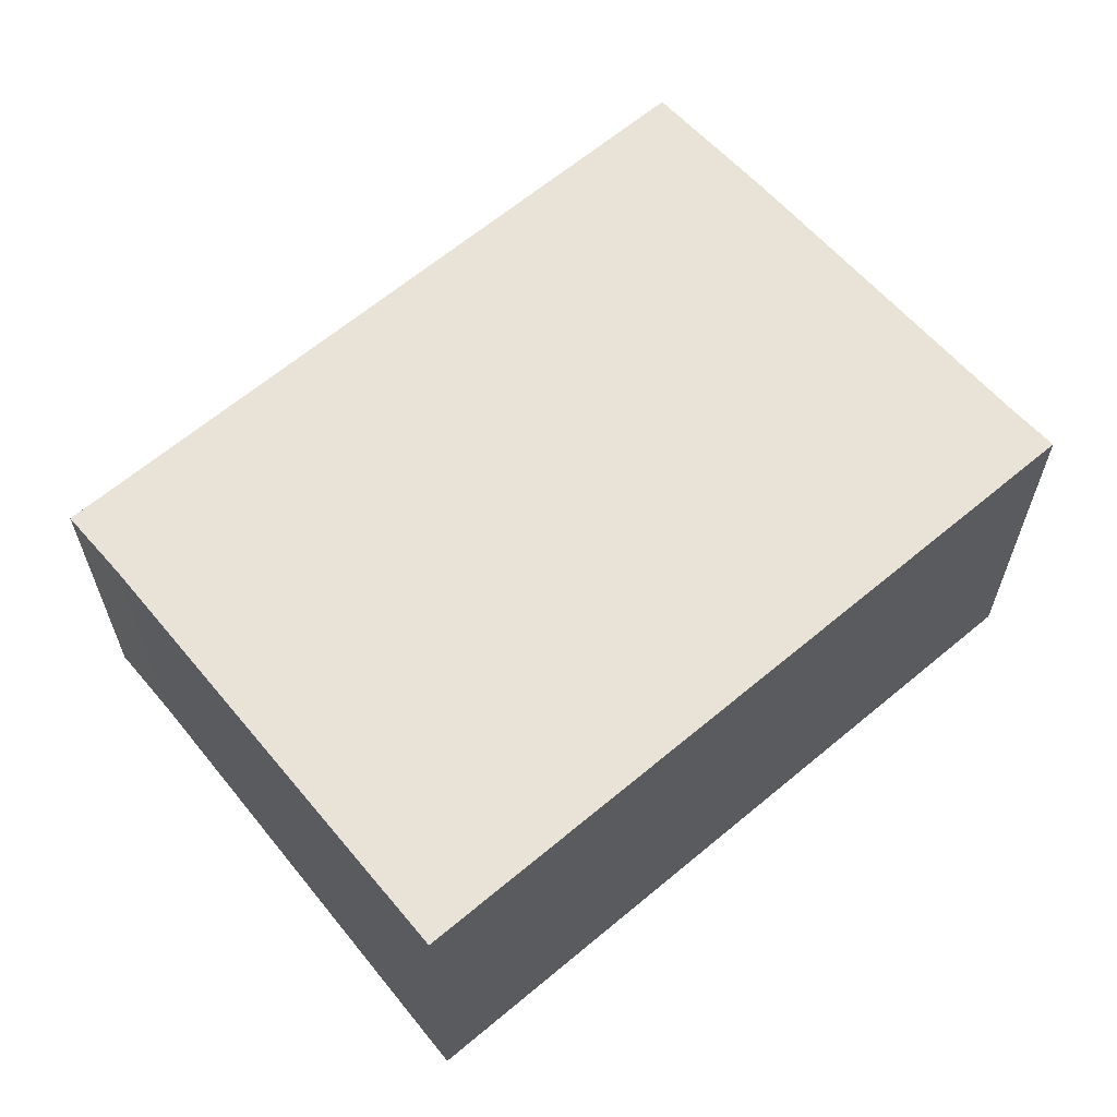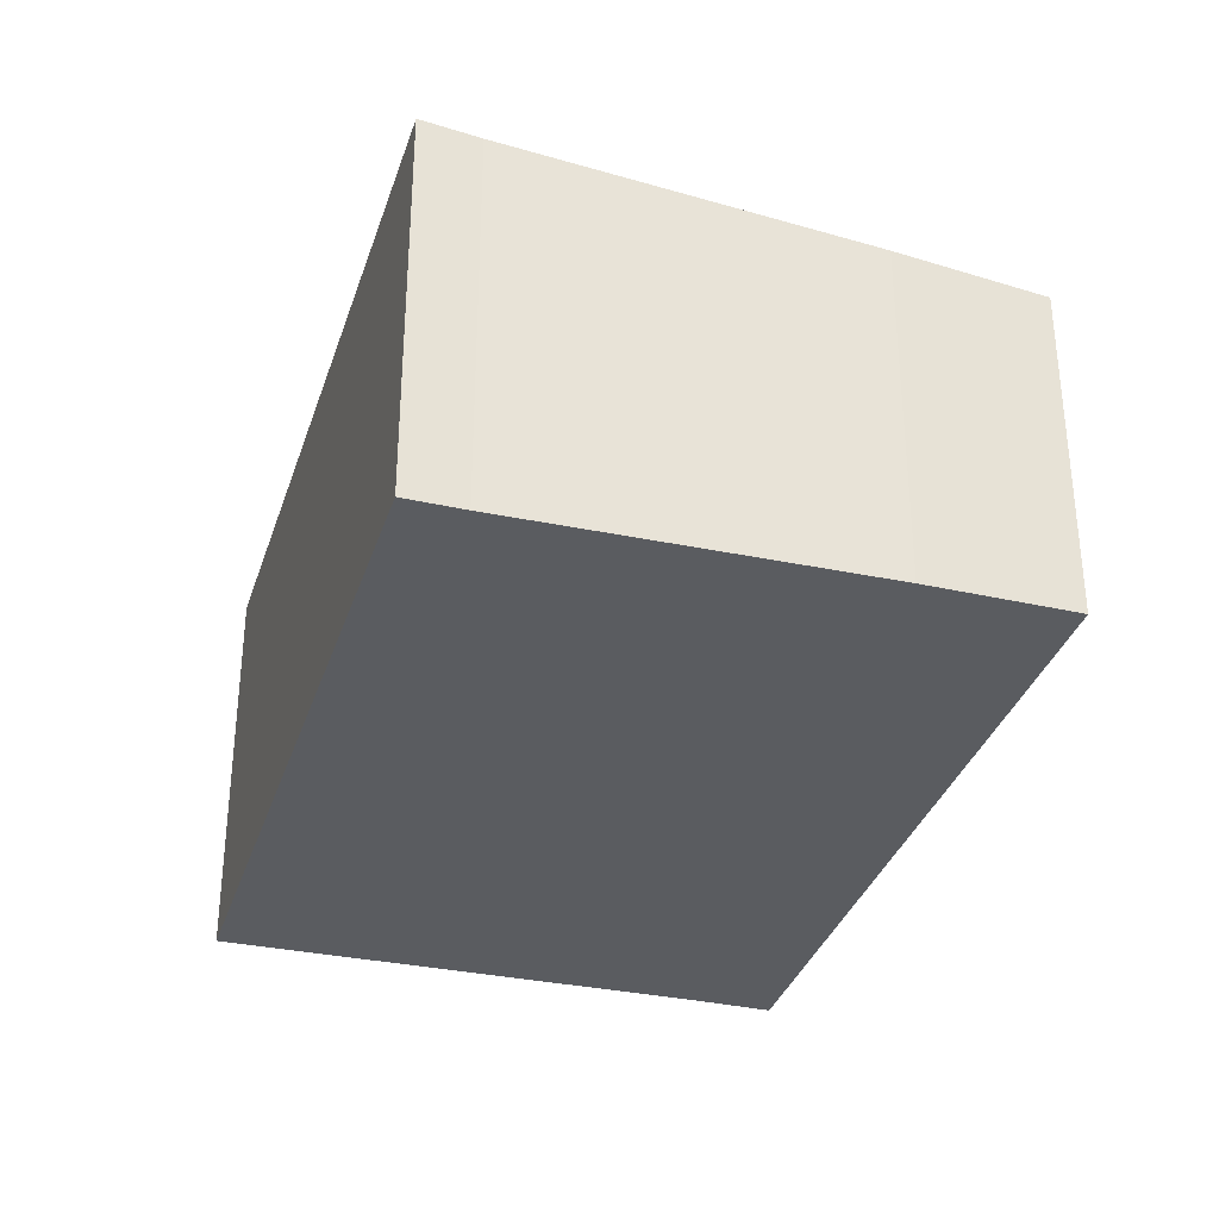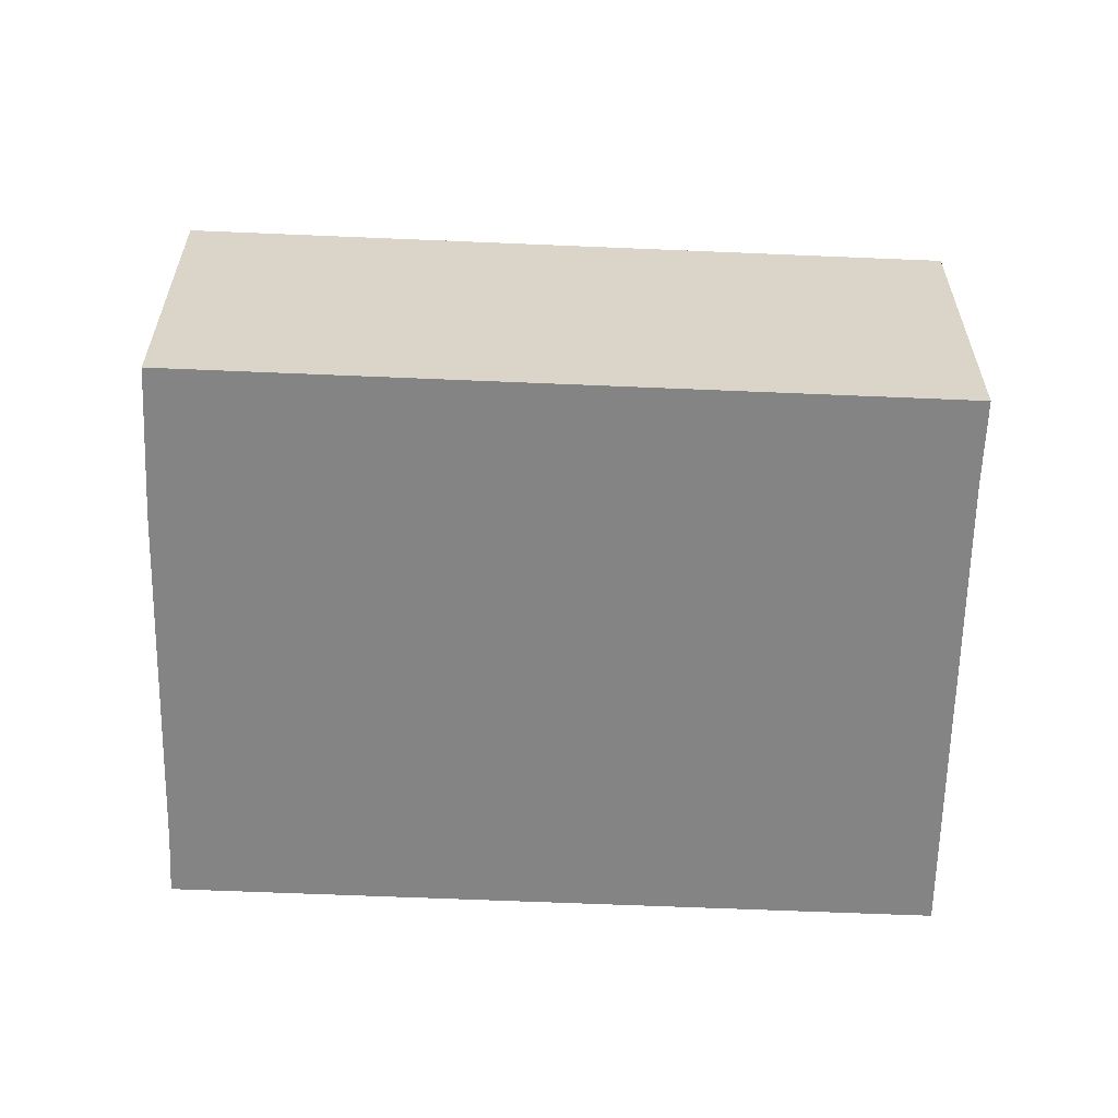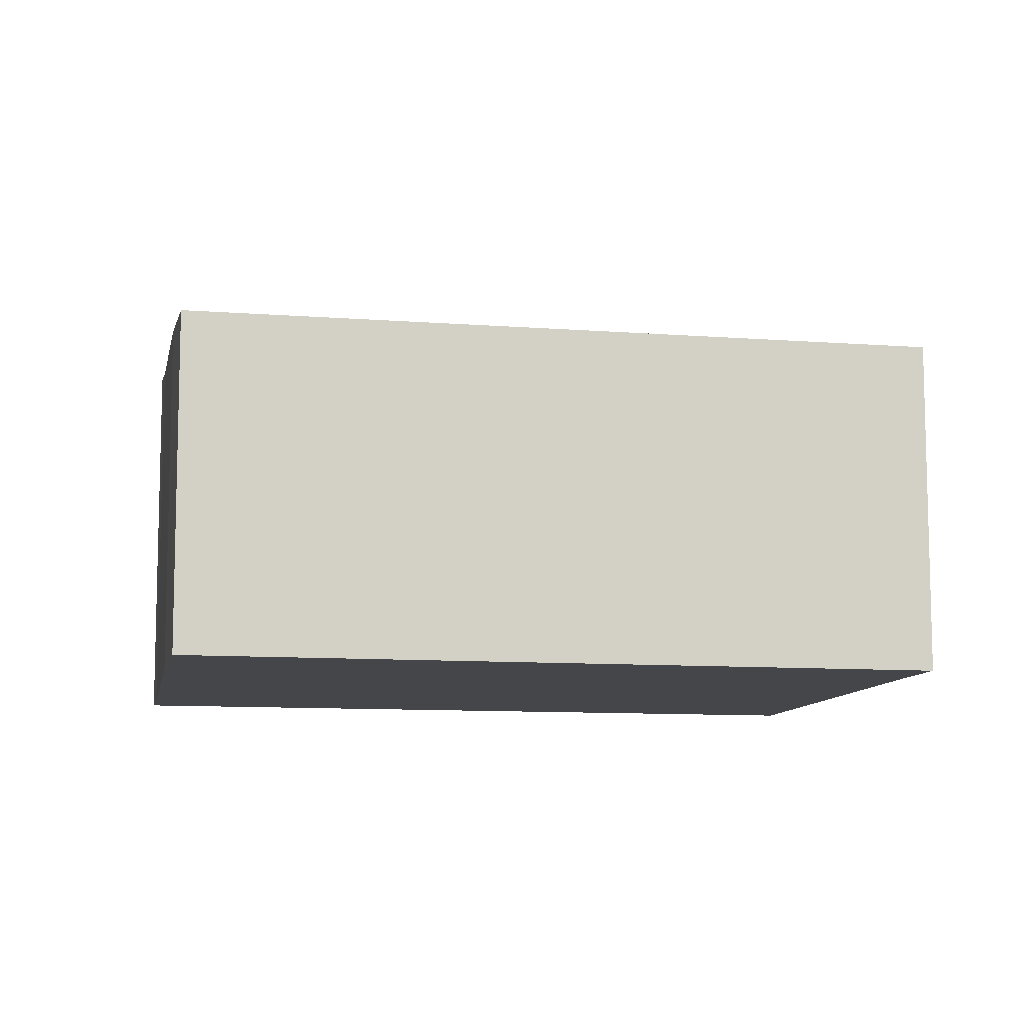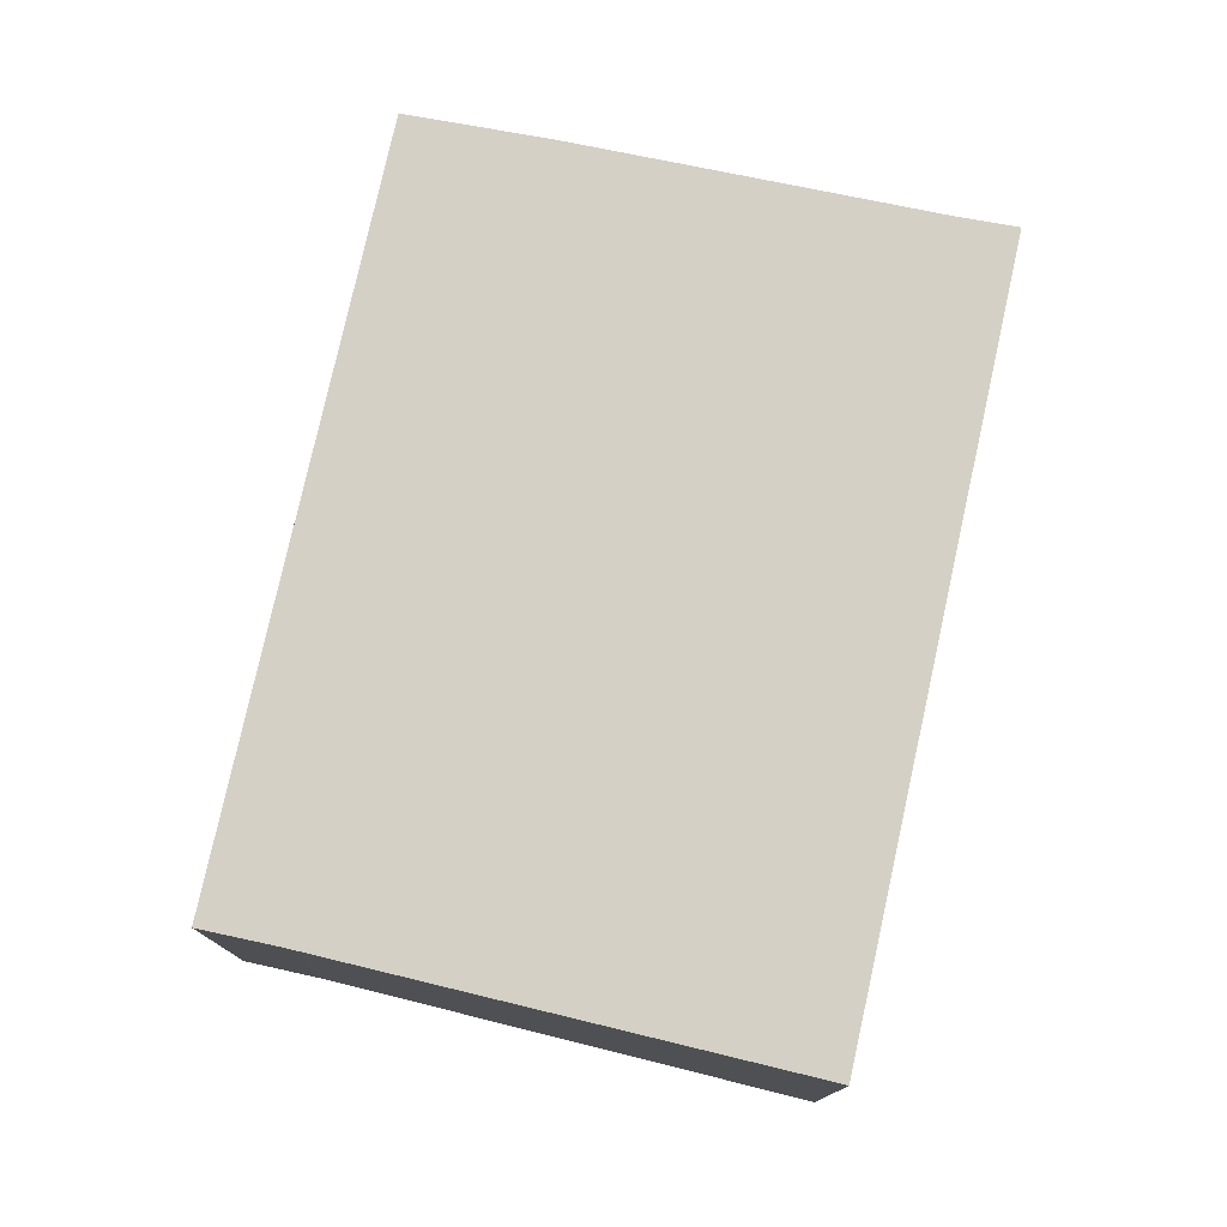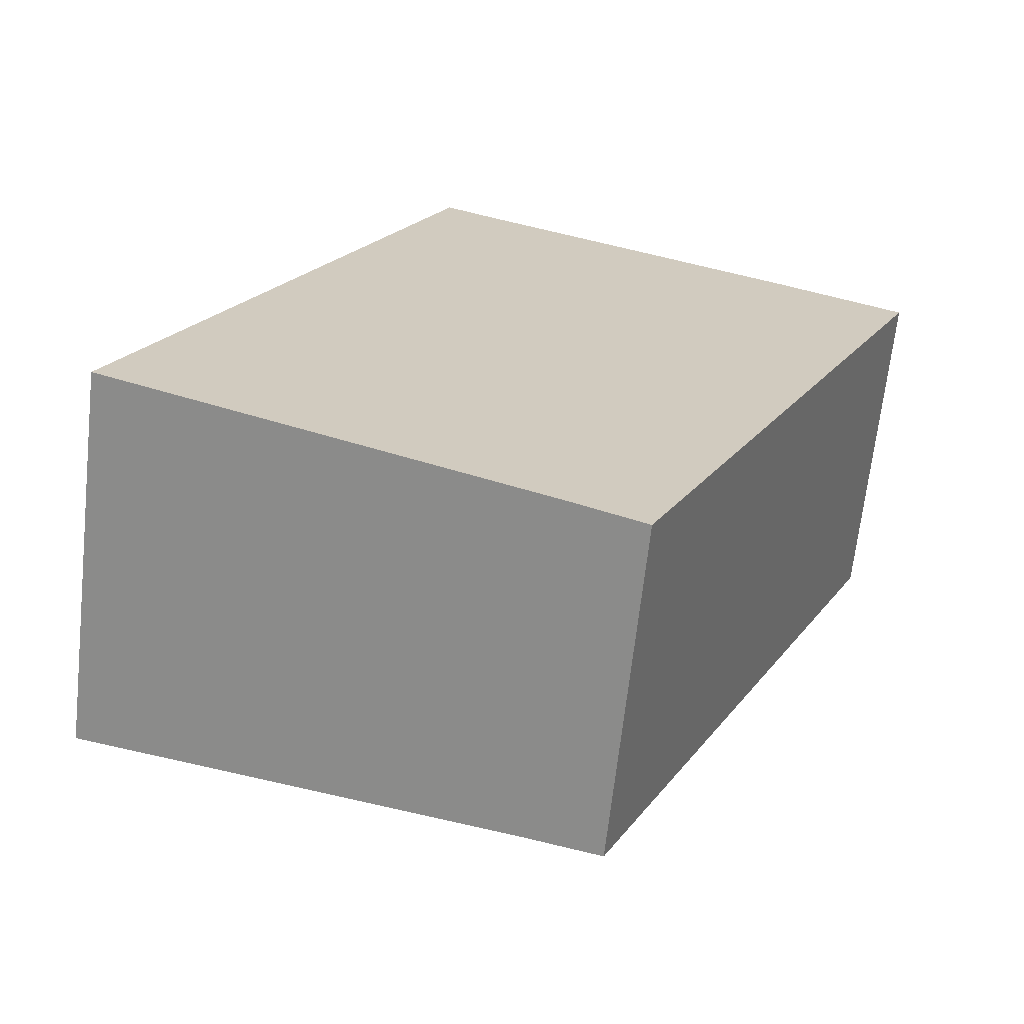
<metadata>
{"format":"obj","ext":"obj","renderer":"f3d","projection":"perspective","resolution":1024,"background":"white","views":[{"elev":64.2,"azim":-105.1,"up":"+Y"},{"elev":-34.2,"azim":8.1,"up":"+Y"},{"elev":-61.3,"azim":112.6,"up":"+Y"},{"elev":-9.7,"azim":103.7,"up":"+Y"},{"elev":77.9,"azim":-142.4,"up":"+Y"},{"elev":-66.8,"azim":-6.3,"up":"+Z"}]}
</metadata>
<code>
v  2.667 3.256 5.695
v  3.696 2.83 -1.619
v  0 3.256 1.994e-16
v  4.303 2.759 -1.903
v  3.107 3.204 5.488
v  6.956 2.759 3.764
v  5.843 2.889 4.285
v  3.696 9.914e-17 -1.619
v  4.303 1.165e-16 -1.903
v  0 0 0
v  2.667 -3.487e-16 5.695
v  3.107 -3.36e-16 5.488
v  5.843 -2.624e-16 4.285
v  6.956 -2.305e-16 3.764
g defaultobject
f 1 2 3
f 2 1 4
f 4 1 5
f 4 5 6
f 6 5 7
f 4 8 2
f 8 4 9
f 2 10 3
f 10 2 8
f 10 1 3
f 1 10 11
f 11 5 1
f 5 11 12
f 12 7 5
f 7 12 13
f 13 6 7
f 6 13 14
f 14 4 6
f 4 14 9
f 8 11 10
f 11 8 9
f 11 9 12
f 12 9 14
f 12 14 13

</code>
